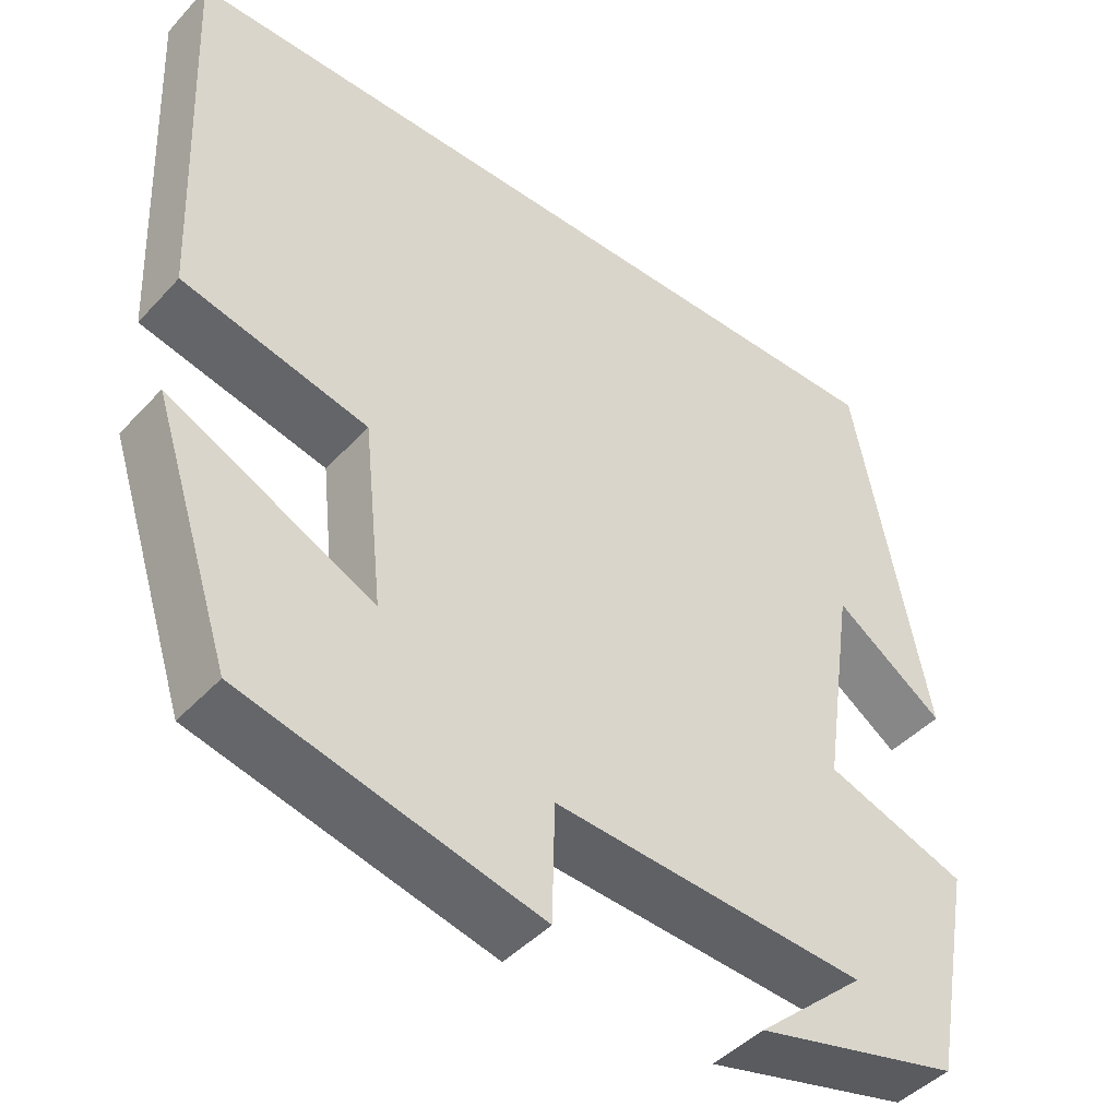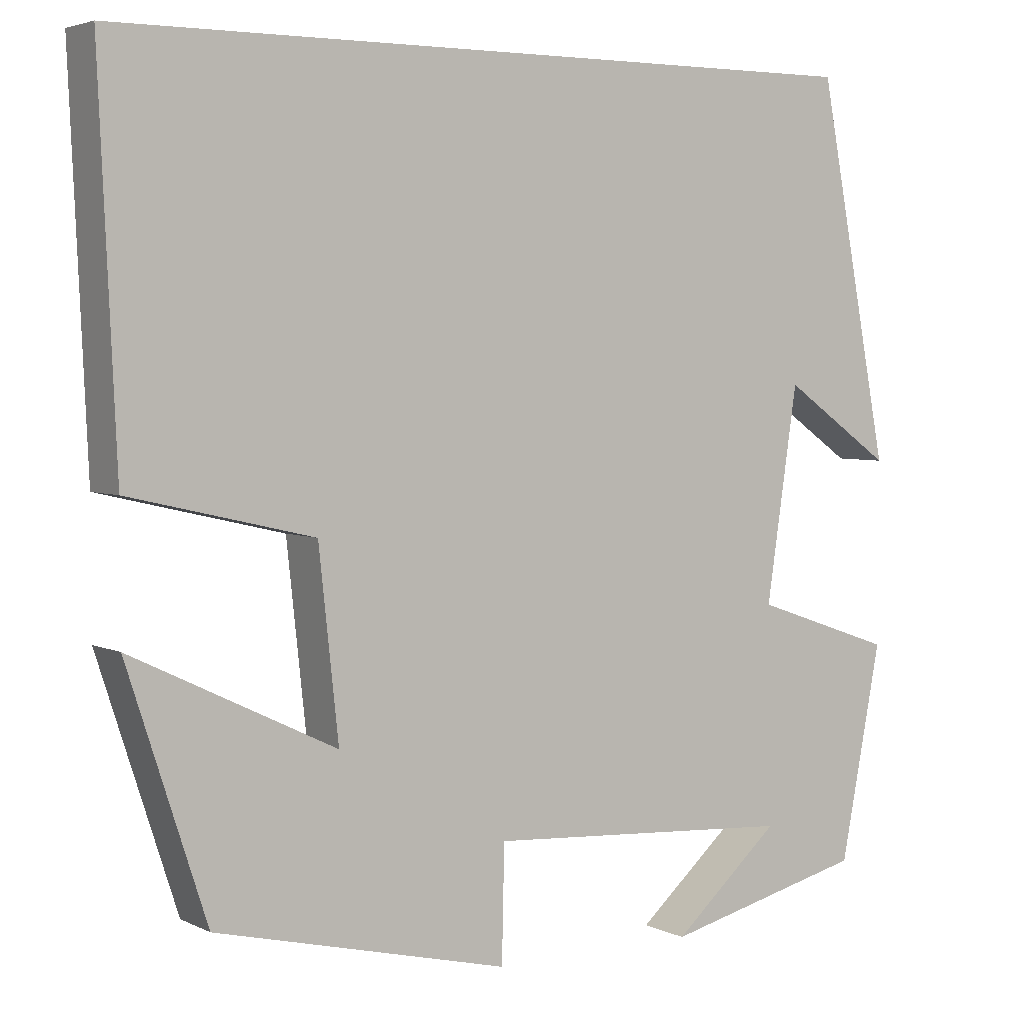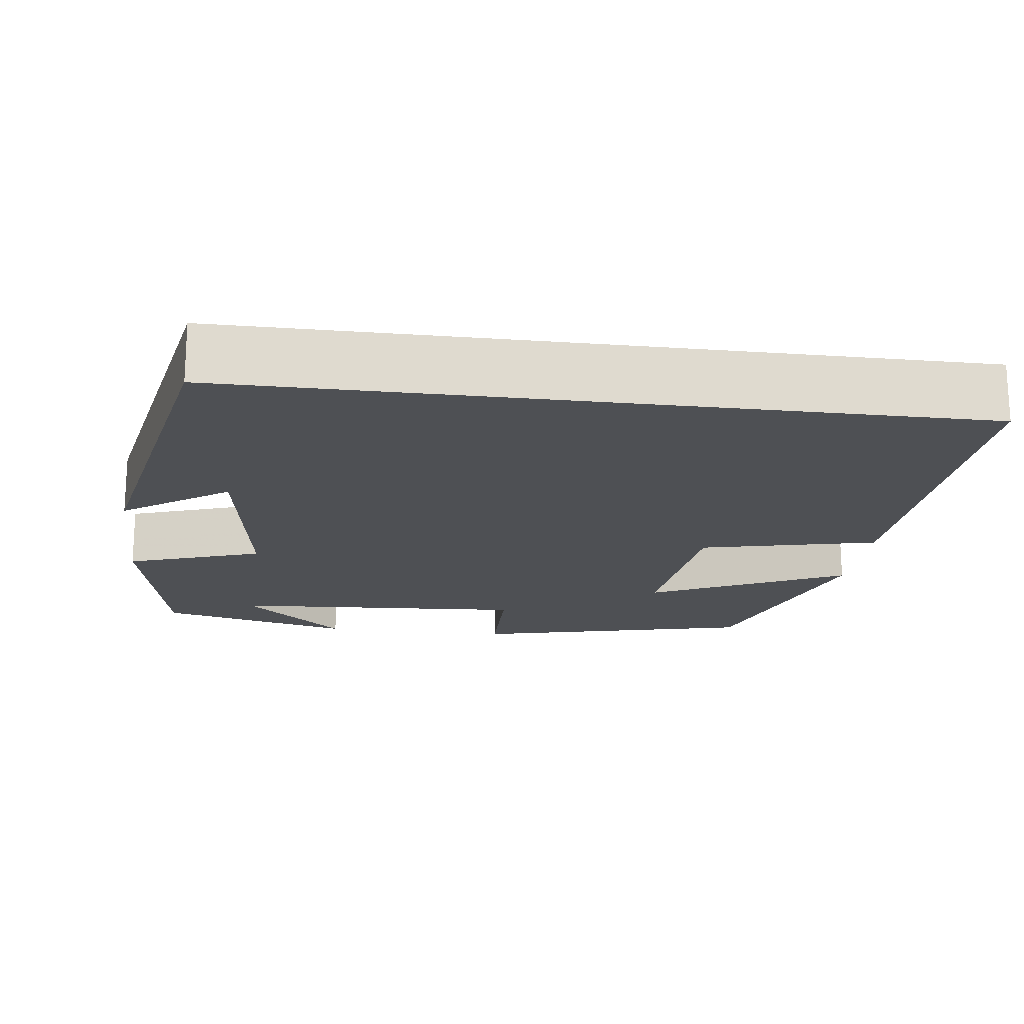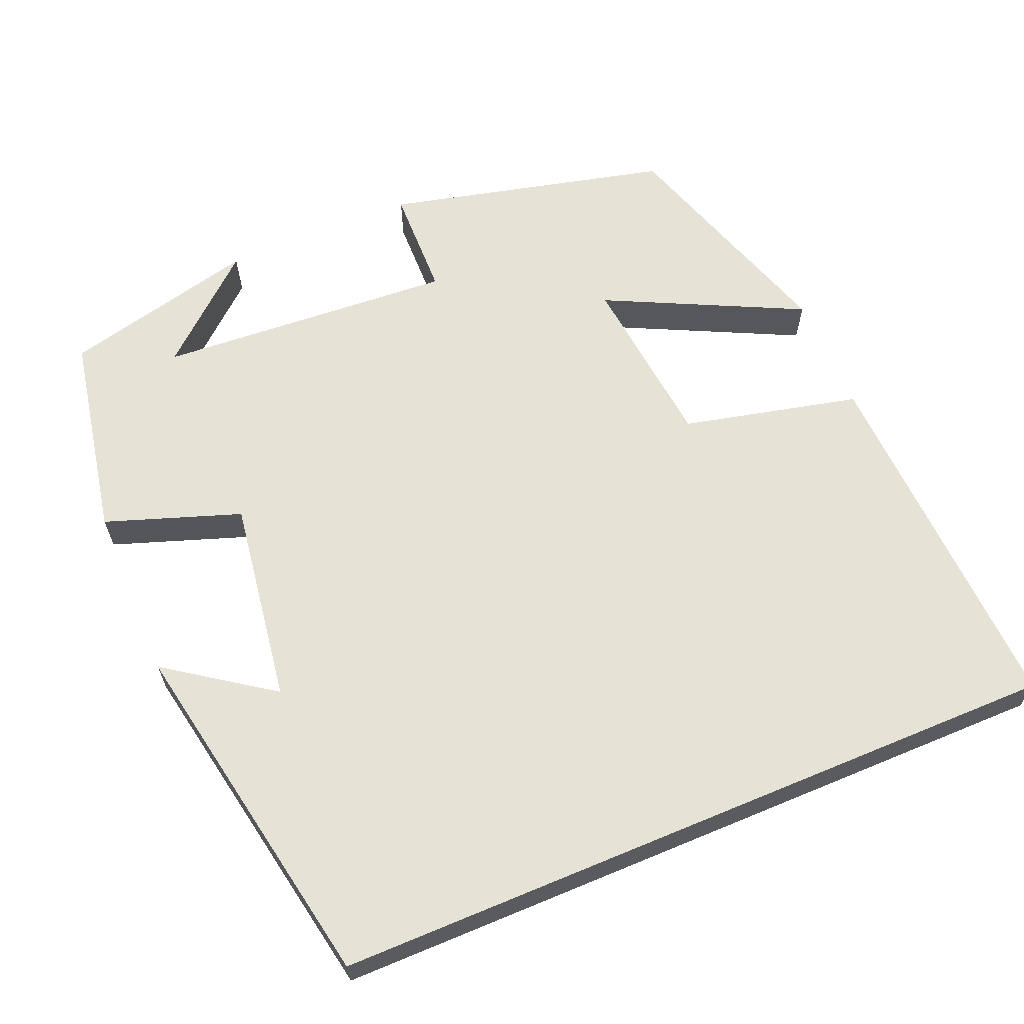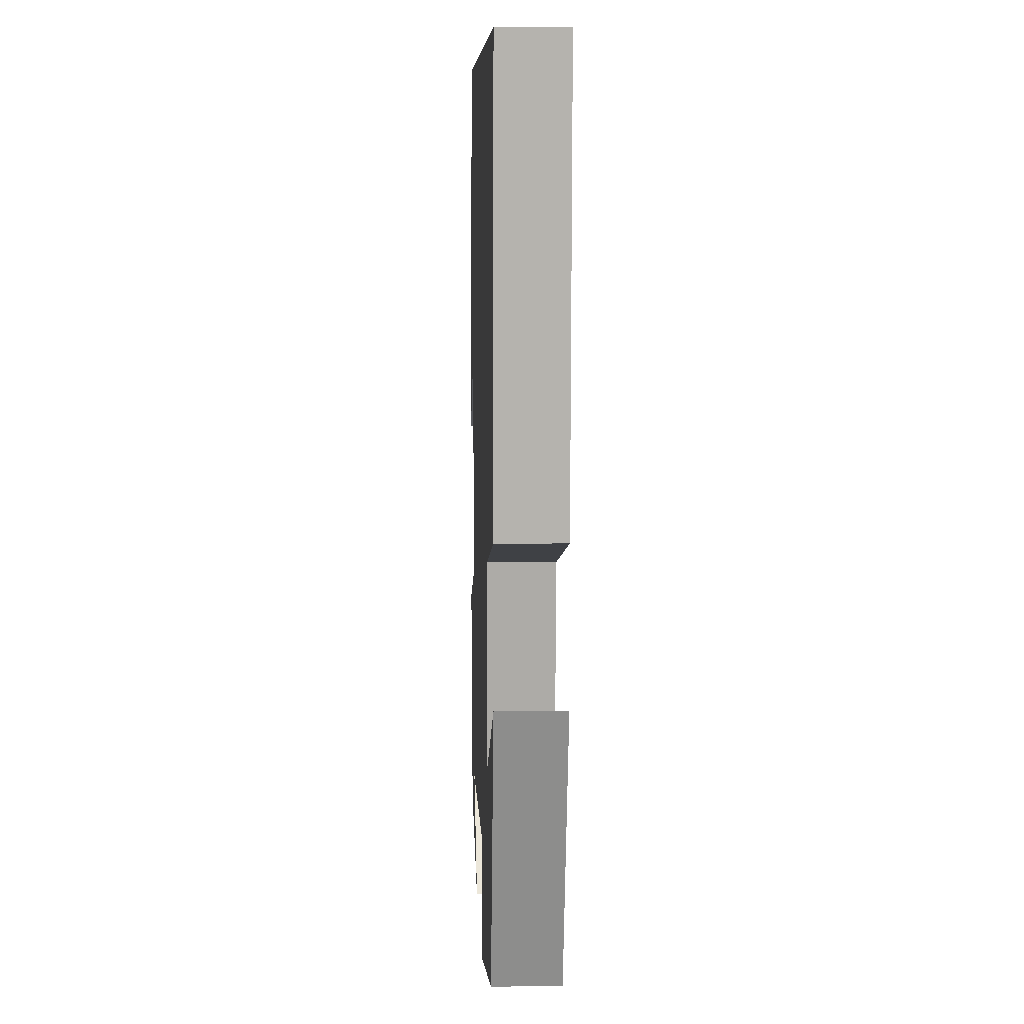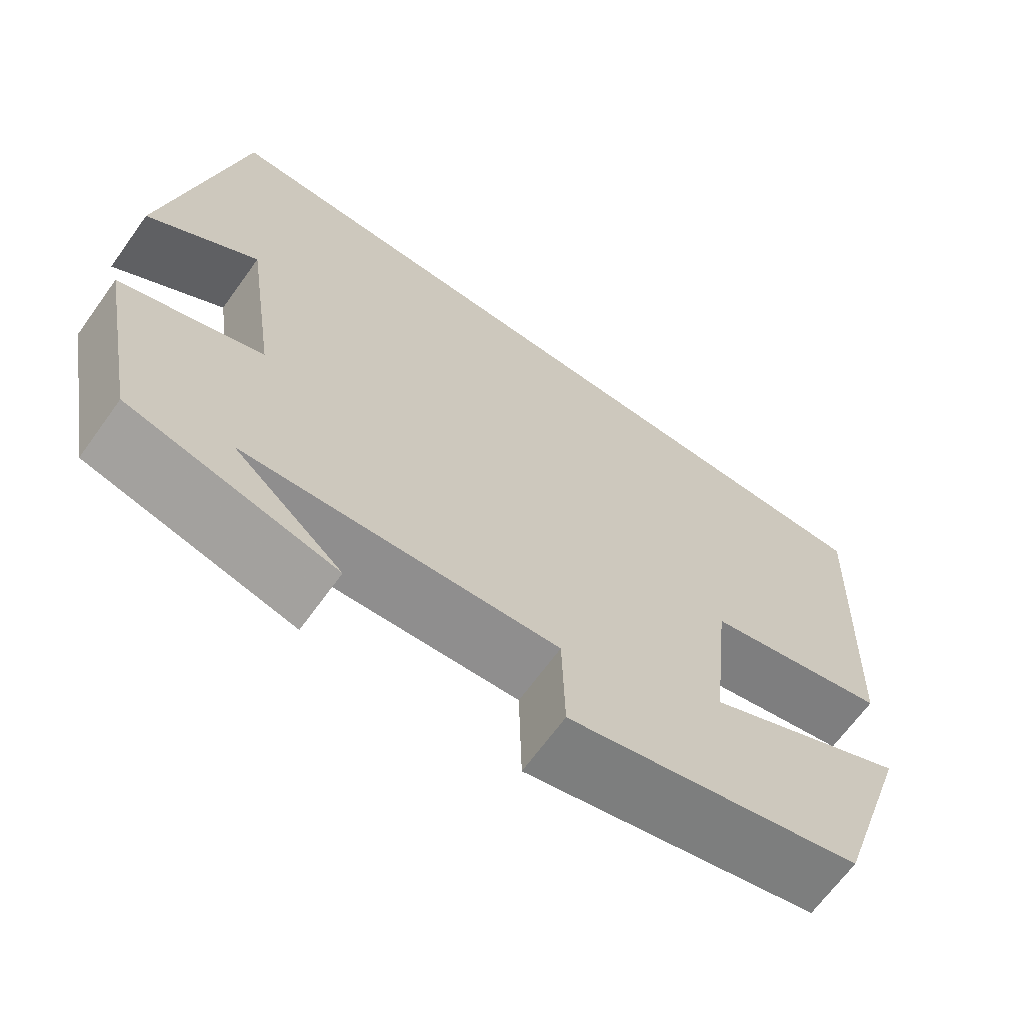
<metadata>
{"format":"obj","ext":"obj","renderer":"f3d","projection":"perspective","resolution":1024,"background":"white","views":[{"elev":-44.7,"azim":140.7,"up":"+Z"},{"elev":3.9,"azim":146.4,"up":"+Z"},{"elev":-18.5,"azim":-7.3,"up":"+Y"},{"elev":63.6,"azim":-22.7,"up":"+Y"},{"elev":7.7,"azim":87.9,"up":"+Z"},{"elev":-66.9,"azim":-35.8,"up":"+Z"}]}
</metadata>
<code>
v -0.413 0.07 0.5
v 0.521 0.07 0.5
v 0.5 0.07 0.037
v 0.276 0.07 -0.015
v 0.252 0.07 -0.239
v 0.5 0.07 -0.119
v 0.404 0.07 -0.414
v 0.047 0.07 -0.5
v 0.044 0.07 -0.36
v -0.334 0.07 -0.384
v -0.203 0.07 -0.5
v -0.45 0.07 -0.439
v -0.5 0.07 -0.179
v -0.329 0.07 -0.12
v -0.367 0.07 0.138
v -0.5 0.07 0.045
v -0.413 0 0.5
v 0.521 0 0.5
v 0.5 0 0.037
v 0.276 0 -0.015
v 0.252 0 -0.239
v 0.5 0 -0.119
v 0.404 0 -0.414
v 0.047 0 -0.5
v 0.044 0 -0.36
v -0.334 0 -0.384
v -0.203 0 -0.5
v -0.45 0 -0.439
v -0.5 0 -0.179
v -0.329 0 -0.12
v -0.367 0 0.138
v -0.5 0 0.045
f 15 16 1
f 2 3 4
f 1 2 4
f 15 1 4
f 14 15 4
f 13 14 4 5
f 10 11 12
f 10 12 13
f 9 10 13 5
f 7 8 9
f 6 7 9
f 5 6 9
f 17 32 31
f 20 19 18
f 20 18 17
f 20 17 31
f 20 31 30
f 21 20 30 29
f 28 27 26
f 29 28 26
f 21 29 26 25
f 25 24 23
f 25 23 22
f 25 22 21
f 1 17 18 2
f 2 18 19 3
f 3 19 20 4
f 4 20 21 5
f 5 21 22 6
f 6 22 23 7
f 7 23 24 8
f 8 24 25 9
f 9 25 26 10
f 10 26 27 11
f 11 27 28 12
f 12 28 29 13
f 13 29 30 14
f 14 30 31 15
f 15 31 32 16
f 16 32 17 1

</code>
